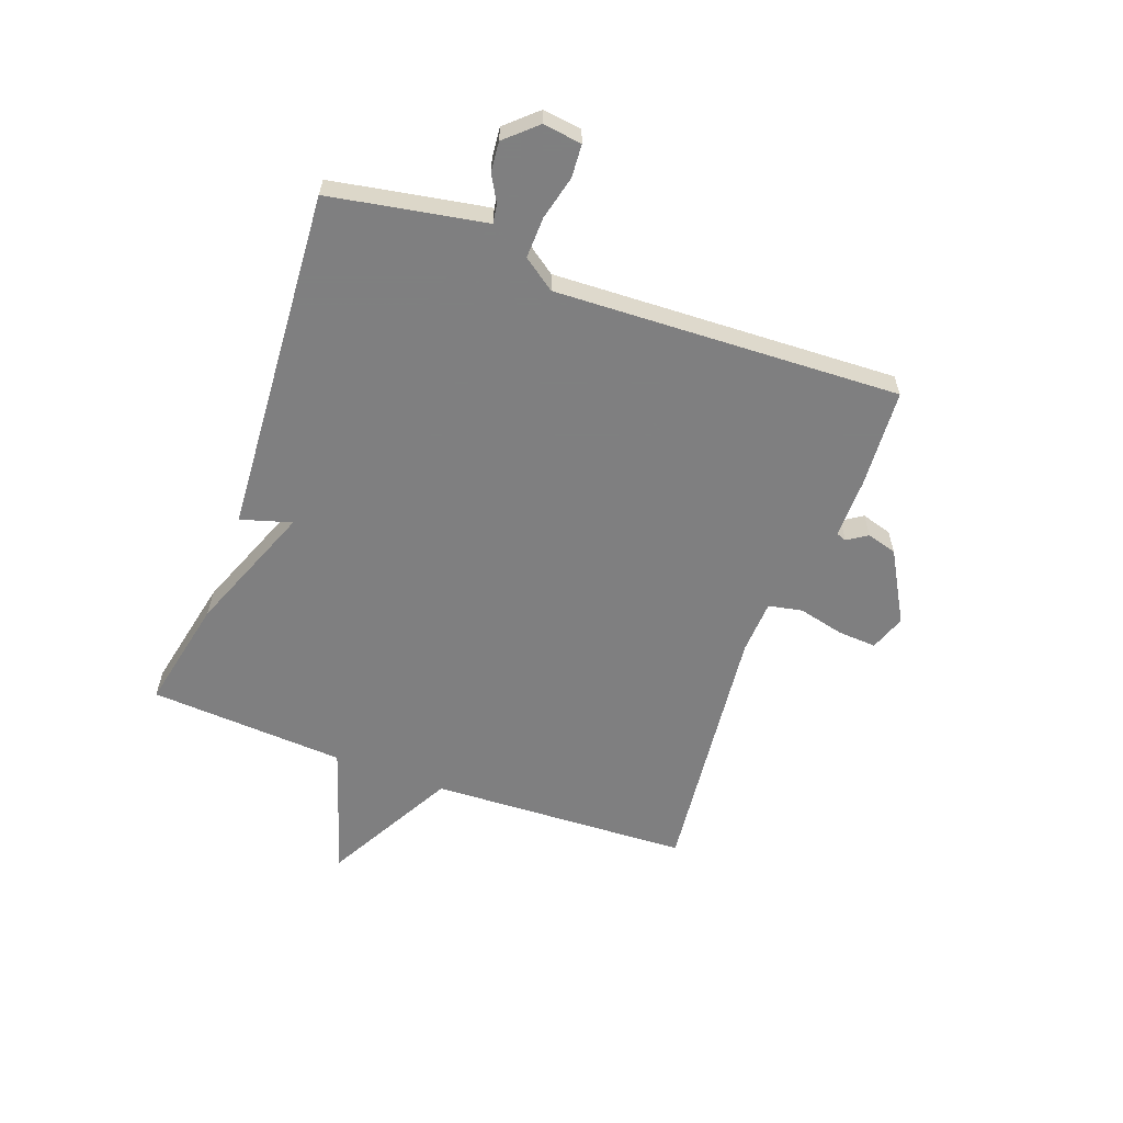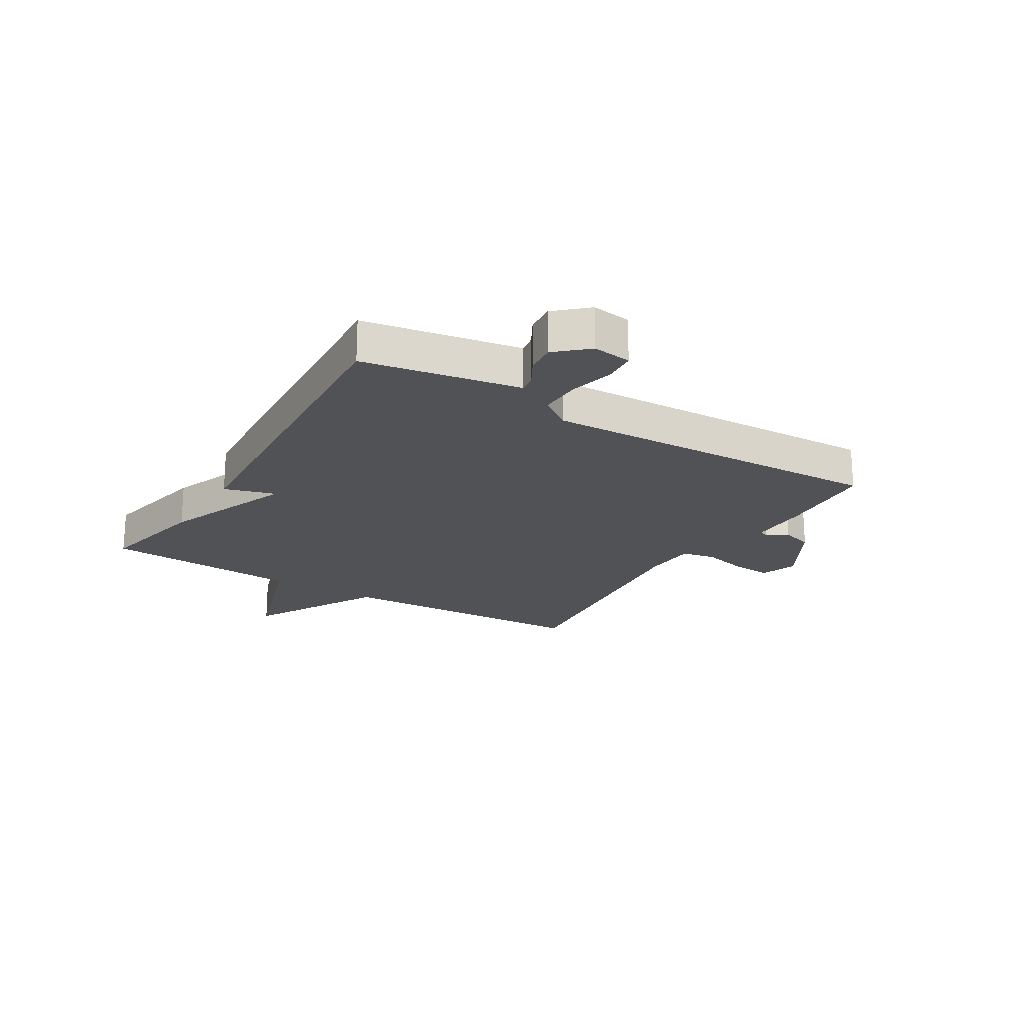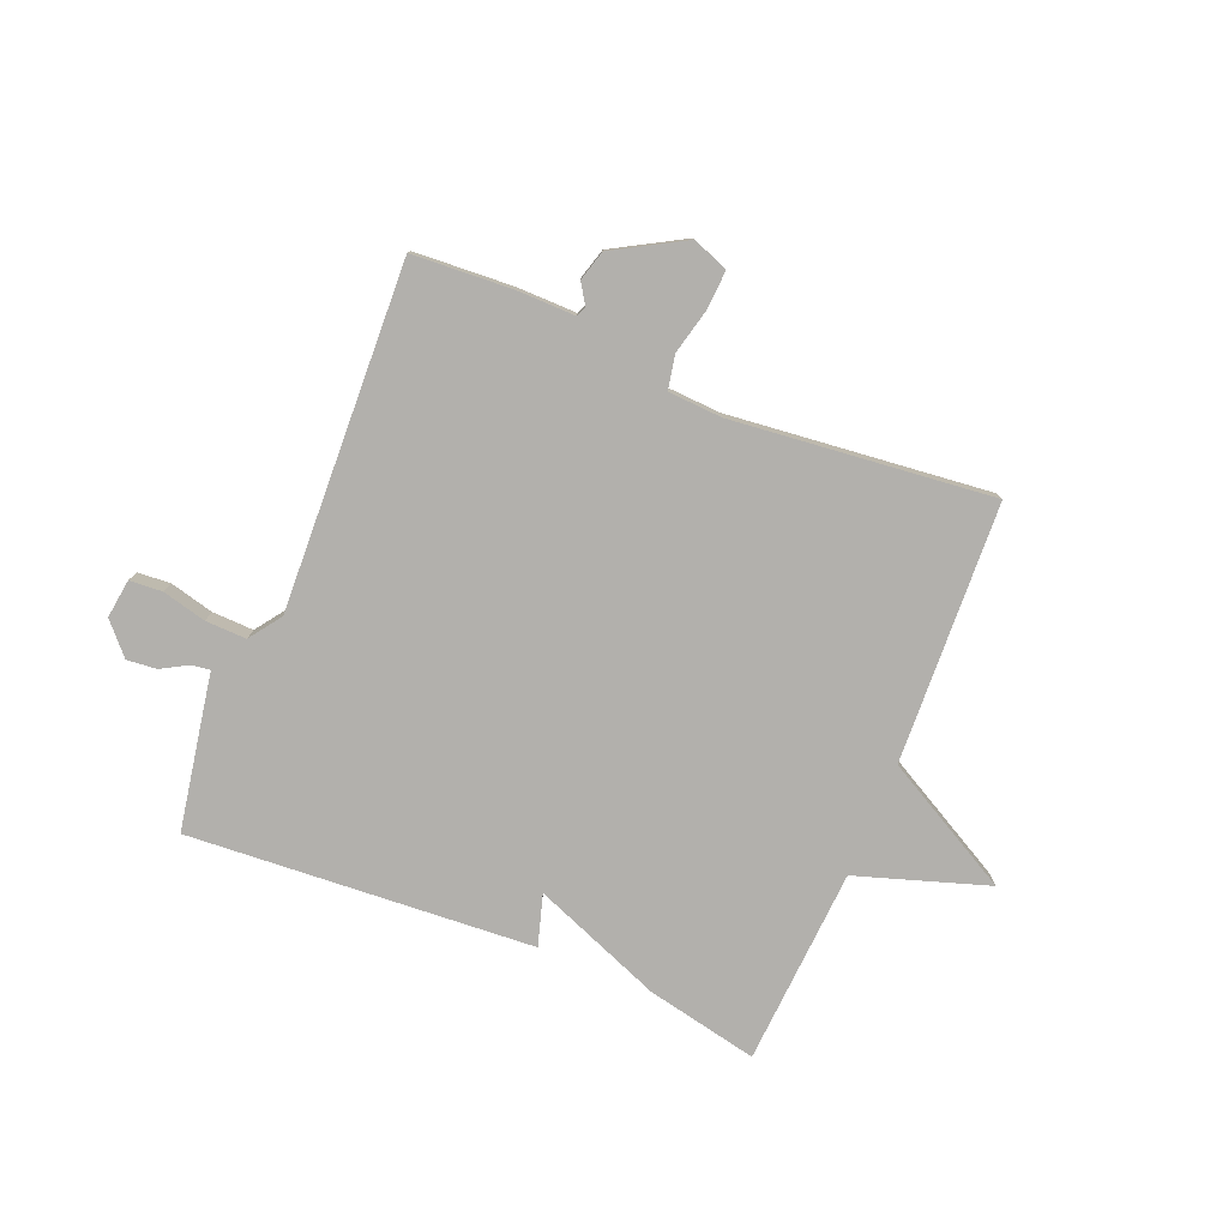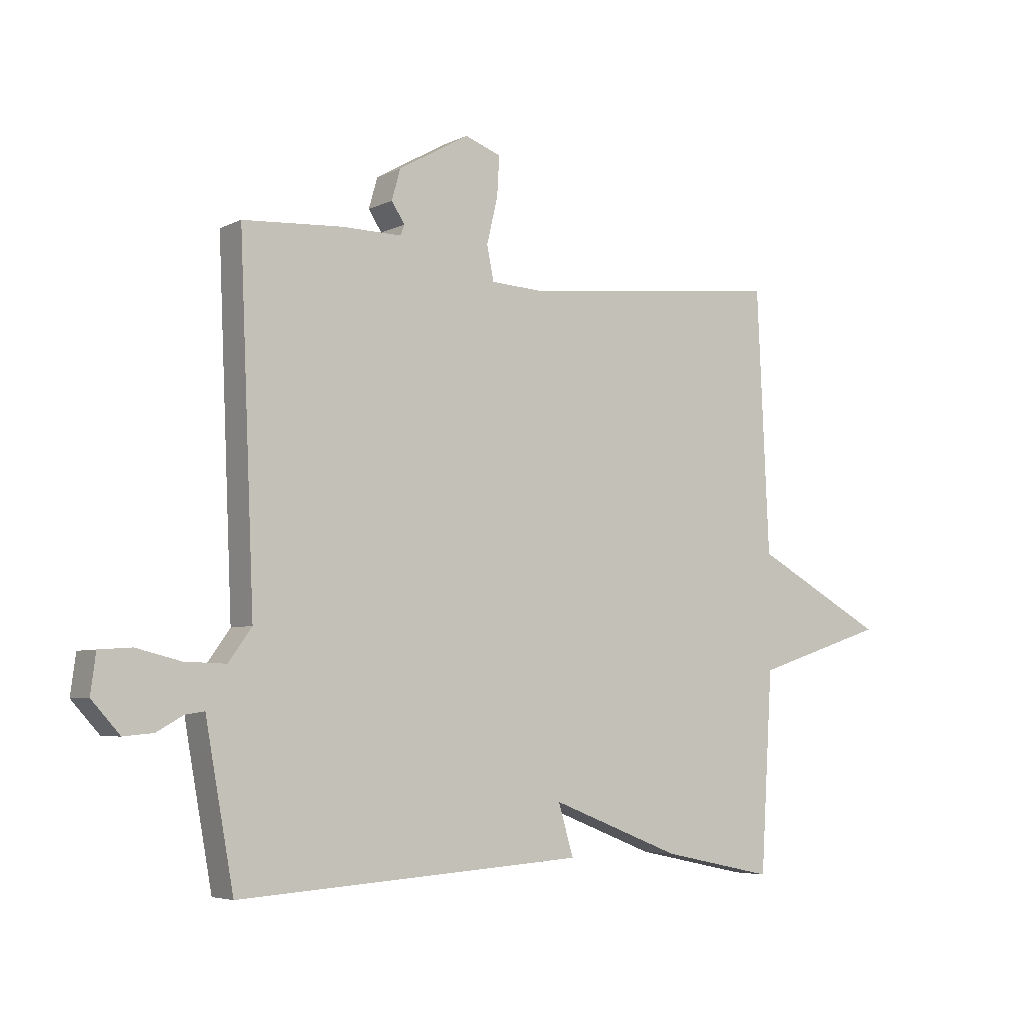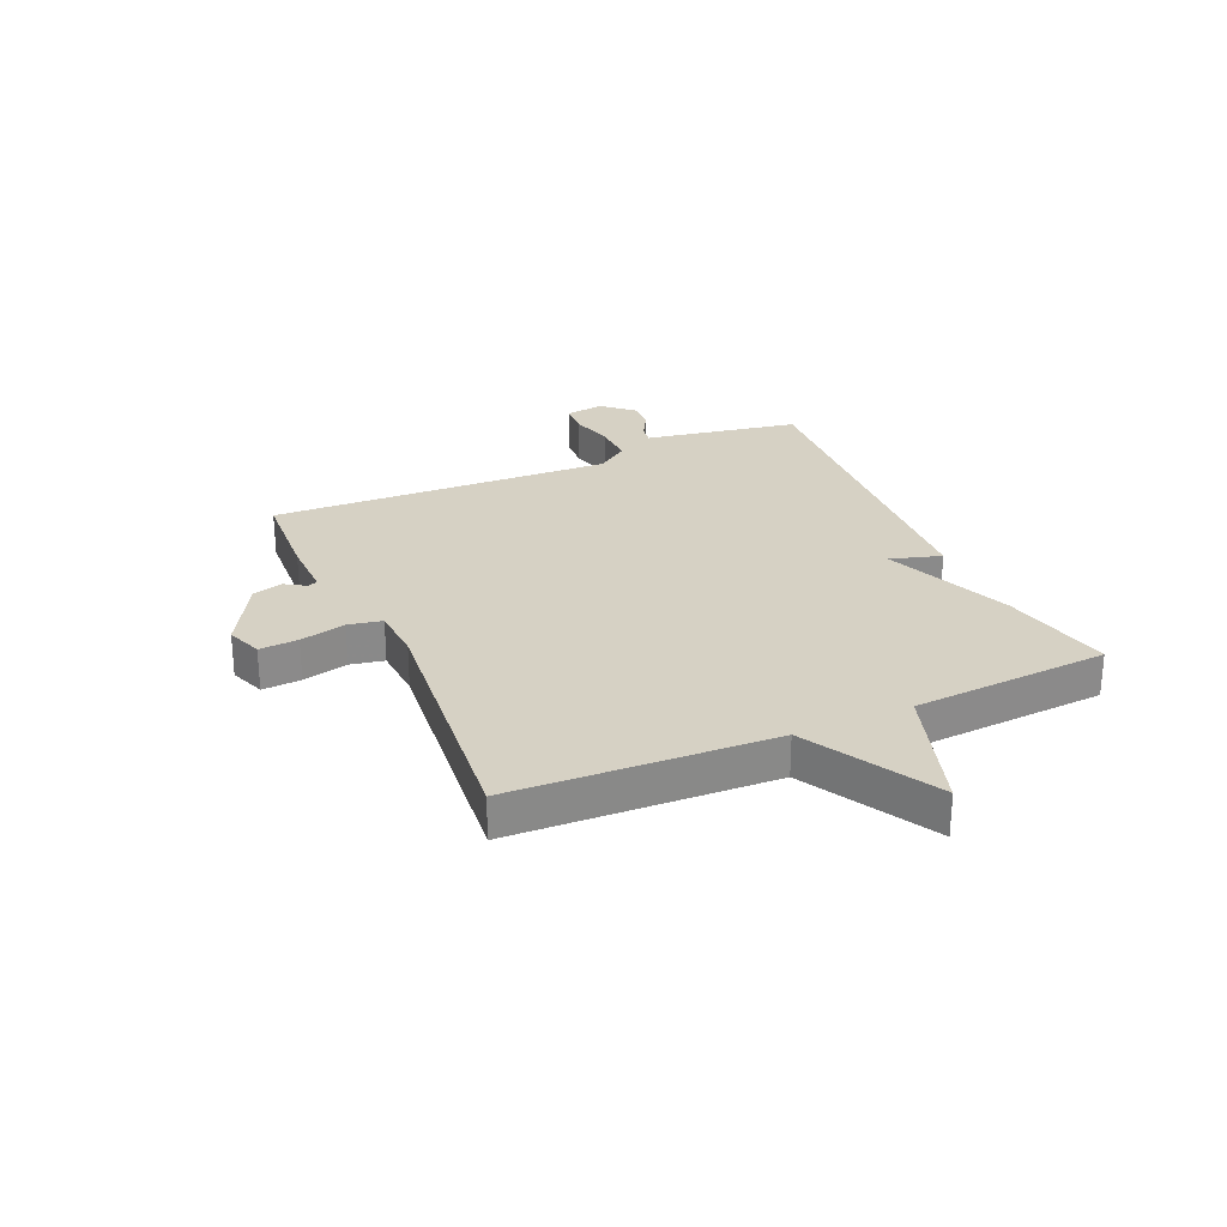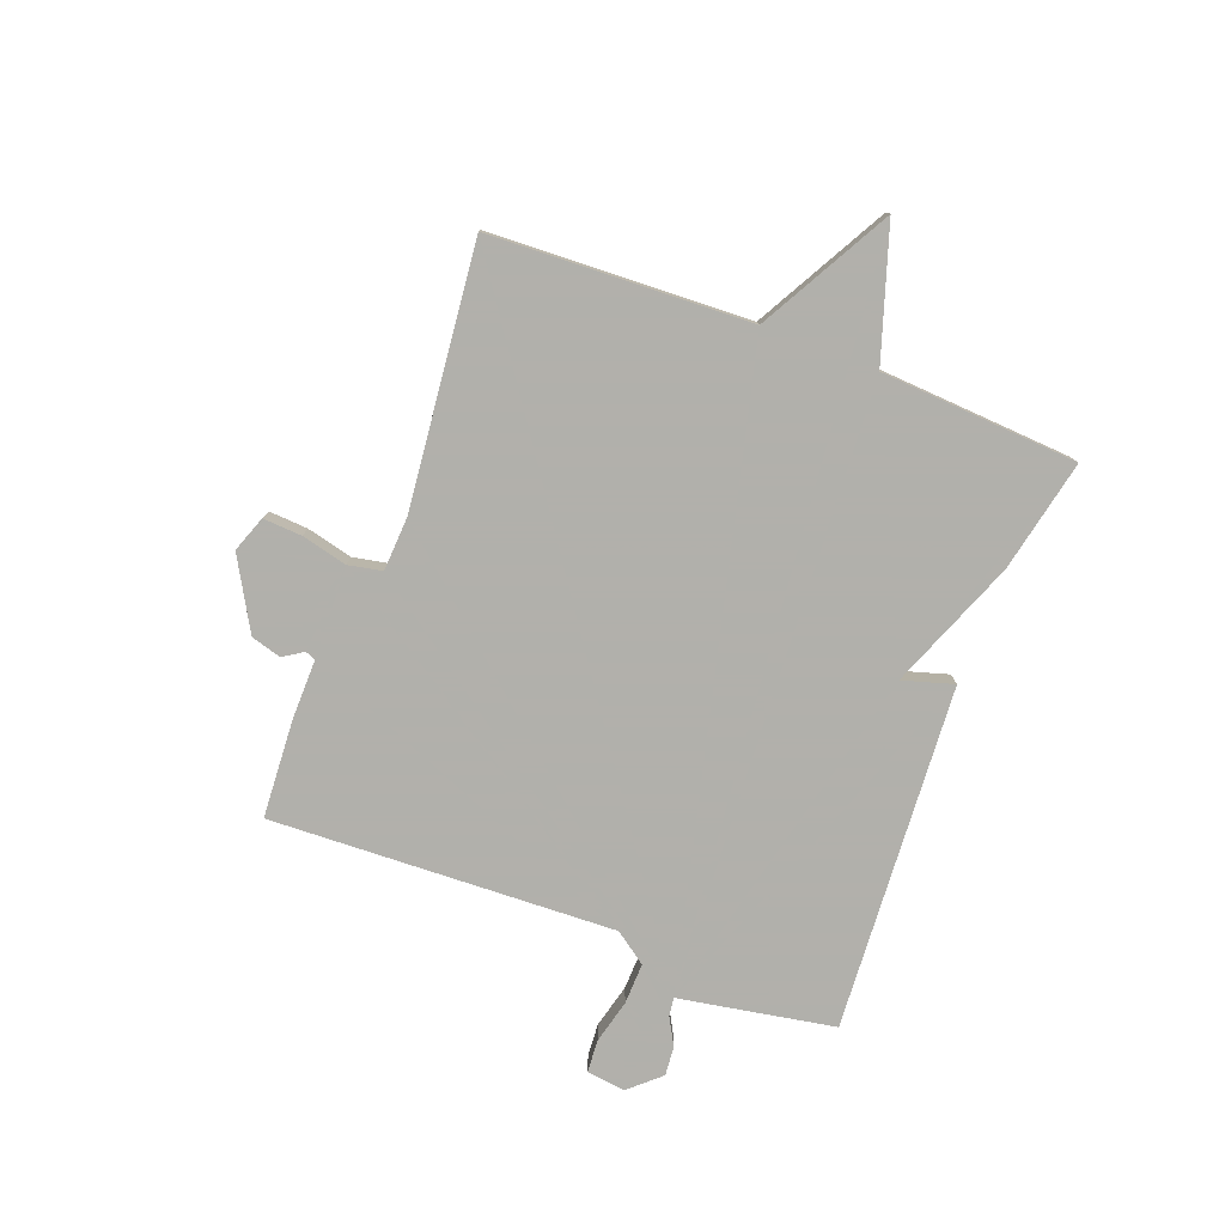
<metadata>
{"format":"obj","ext":"obj","renderer":"f3d","projection":"perspective","resolution":1024,"background":"white","views":[{"elev":-59.9,"azim":-110.2,"up":"+Y"},{"elev":-20.9,"azim":-121.4,"up":"+Y"},{"elev":-78.7,"azim":-22.4,"up":"+Y"},{"elev":-5.3,"azim":-34.2,"up":"+Z"},{"elev":27.0,"azim":65.9,"up":"+Y"},{"elev":-78.5,"azim":69.1,"up":"+Y"}]}
</metadata>
<code>
v -0.5 0.07 -0.5
v -0.539 0.07 -0.285
v -0.549 0.07 -0.228
v -0.582 0.07 -0.233
v -0.628 0.07 -0.259
v -0.68 0.07 -0.264
v -0.729 0.07 -0.21
v -0.72 0.07 -0.142
v -0.663 0.07 -0.138
v -0.586 0.07 -0.157
v -0.514 0.07 -0.159
v -0.474 0.07 -0.103
v -0.5 0.07 0.5
v -0.327 0.07 0.511
v -0.223 0.07 0.51
v -0.216 0.07 0.528
v -0.239 0.07 0.563
v -0.224 0.07 0.616
v -0.101 0.07 0.686
v -0.038 0.07 0.663
v -0.042 0.07 0.595
v -0.061 0.07 0.515
v -0.049 0.07 0.456
v 0.045 0.07 0.451
v 0.5 0.07 0.5
v 0.521 0.07 0.045
v 0.75 0.07 -0.08
v 0.521 0.07 -0.155
v 0.5 0.07 -0.5
v 0.304 0.07 -0.459
v 0.077 0.07 -0.37
v 0.104 0.07 -0.459
v -0.5 0 -0.5
v -0.539 0 -0.285
v -0.549 0 -0.228
v -0.582 0 -0.233
v -0.628 0 -0.259
v -0.68 0 -0.264
v -0.729 0 -0.21
v -0.72 0 -0.142
v -0.663 0 -0.138
v -0.586 0 -0.157
v -0.514 0 -0.159
v -0.474 0 -0.103
v -0.5 0 0.5
v -0.327 0 0.511
v -0.223 0 0.51
v -0.216 0 0.528
v -0.239 0 0.563
v -0.224 0 0.616
v -0.101 0 0.686
v -0.038 0 0.663
v -0.042 0 0.595
v -0.061 0 0.515
v -0.049 0 0.456
v 0.045 0 0.451
v 0.5 0 0.5
v 0.521 0 0.045
v 0.75 0 -0.08
v 0.521 0 -0.155
v 0.5 0 -0.5
v 0.304 0 -0.459
v 0.077 0 -0.37
v 0.104 0 -0.459
f 1 2 3
f 32 1 3
f 31 32 3
f 28 29 30 31
f 28 31 3
f 26 27 28 3
f 24 25 26 3
f 23 24 3
f 22 23 3
f 20 21 22
f 19 20 22
f 18 19 22
f 17 18 22
f 16 17 22
f 15 16 22
f 12 13 14 15
f 12 15 22
f 8 9 10
f 7 8 10
f 6 7 10
f 5 6 10
f 4 5 10
f 4 10 11
f 3 4 11
f 12 22 3
f 3 11 12
f 35 34 33
f 35 33 64
f 35 64 63
f 63 62 61 60
f 35 63 60
f 35 60 59 58
f 35 58 57 56
f 35 56 55
f 35 55 54
f 54 53 52
f 54 52 51
f 54 51 50
f 54 50 49
f 54 49 48
f 54 48 47
f 47 46 45 44
f 54 47 44
f 42 41 40
f 42 40 39
f 42 39 38
f 42 38 37
f 42 37 36
f 43 42 36
f 43 36 35
f 35 54 44
f 44 43 35
f 1 33 34 2
f 2 34 35 3
f 3 35 36 4
f 4 36 37 5
f 5 37 38 6
f 6 38 39 7
f 7 39 40 8
f 8 40 41 9
f 9 41 42 10
f 10 42 43 11
f 11 43 44 12
f 12 44 45 13
f 13 45 46 14
f 14 46 47 15
f 15 47 48 16
f 16 48 49 17
f 17 49 50 18
f 18 50 51 19
f 19 51 52 20
f 20 52 53 21
f 21 53 54 22
f 22 54 55 23
f 23 55 56 24
f 24 56 57 25
f 25 57 58 26
f 26 58 59 27
f 27 59 60 28
f 28 60 61 29
f 29 61 62 30
f 30 62 63 31
f 31 63 64 32
f 32 64 33 1

</code>
